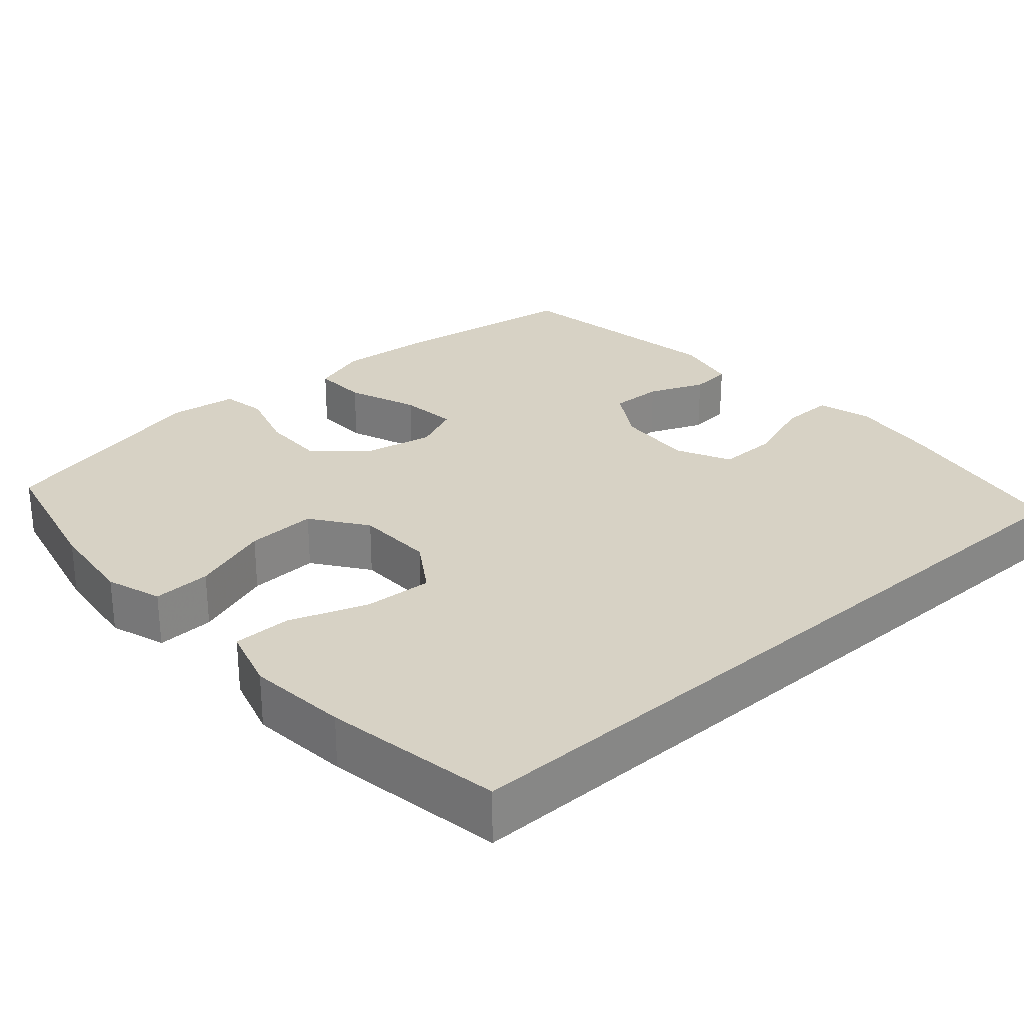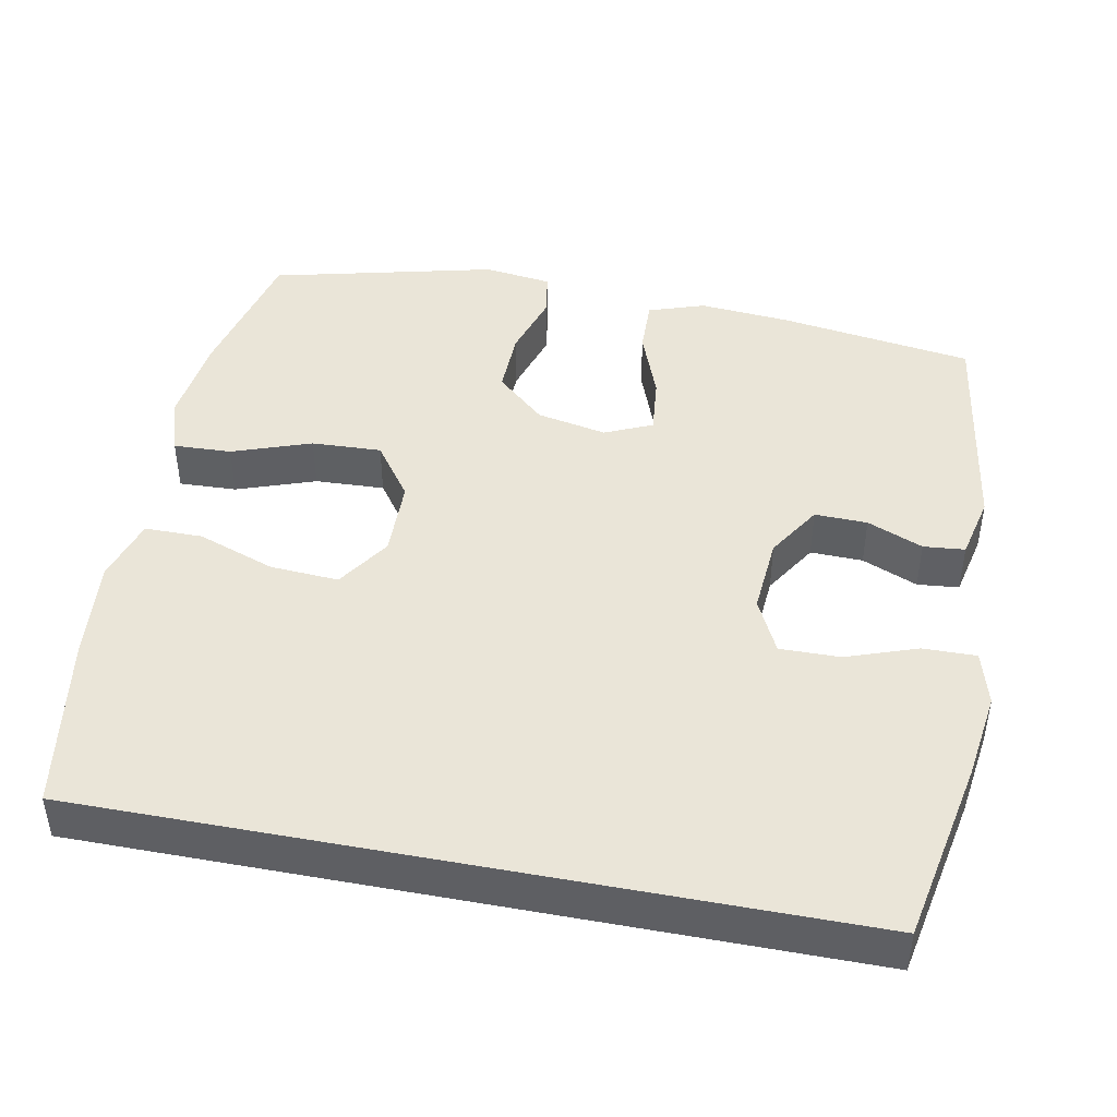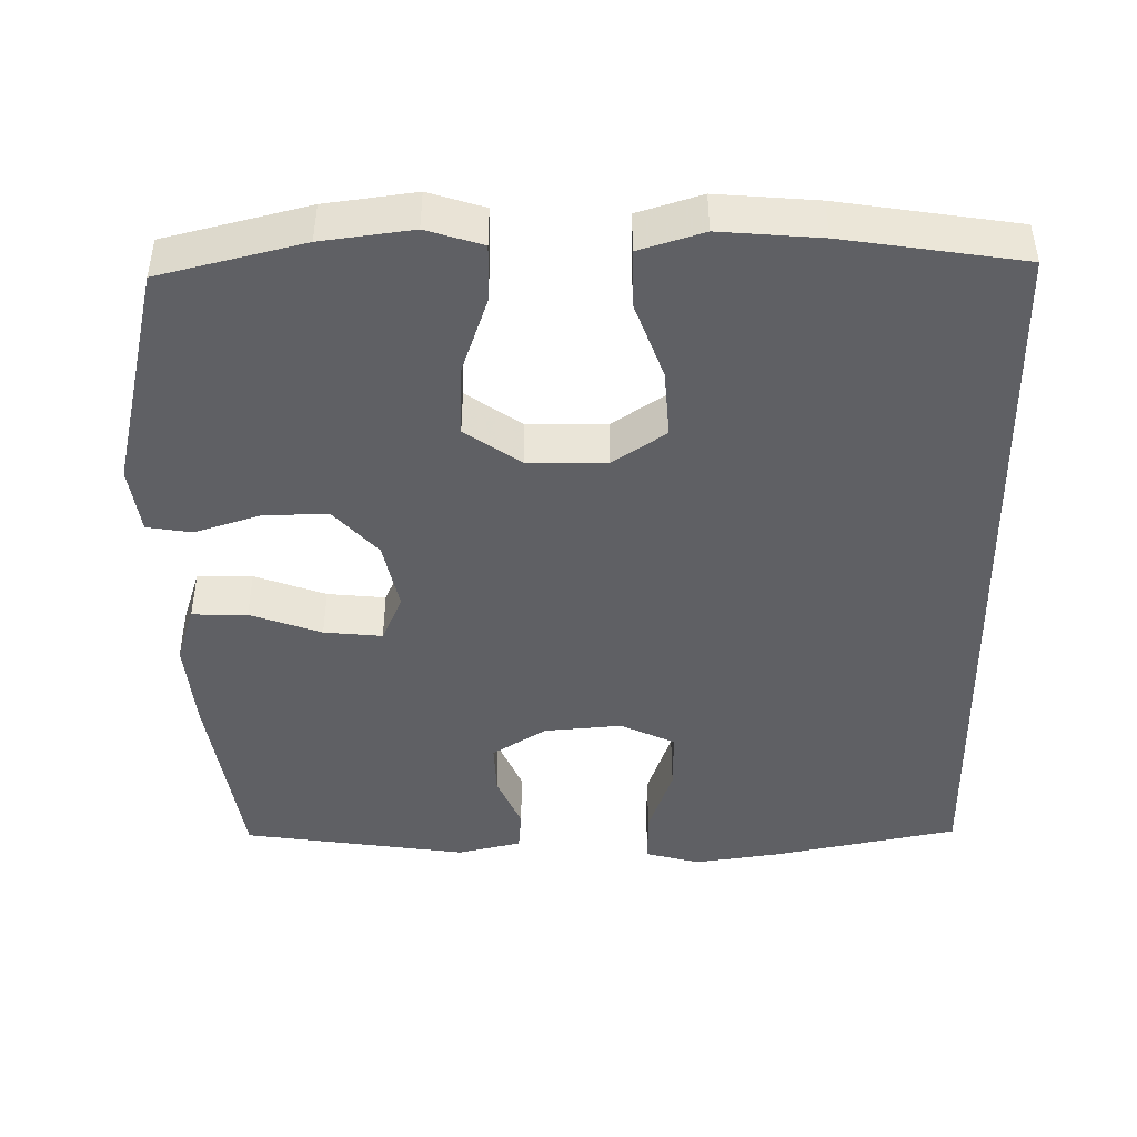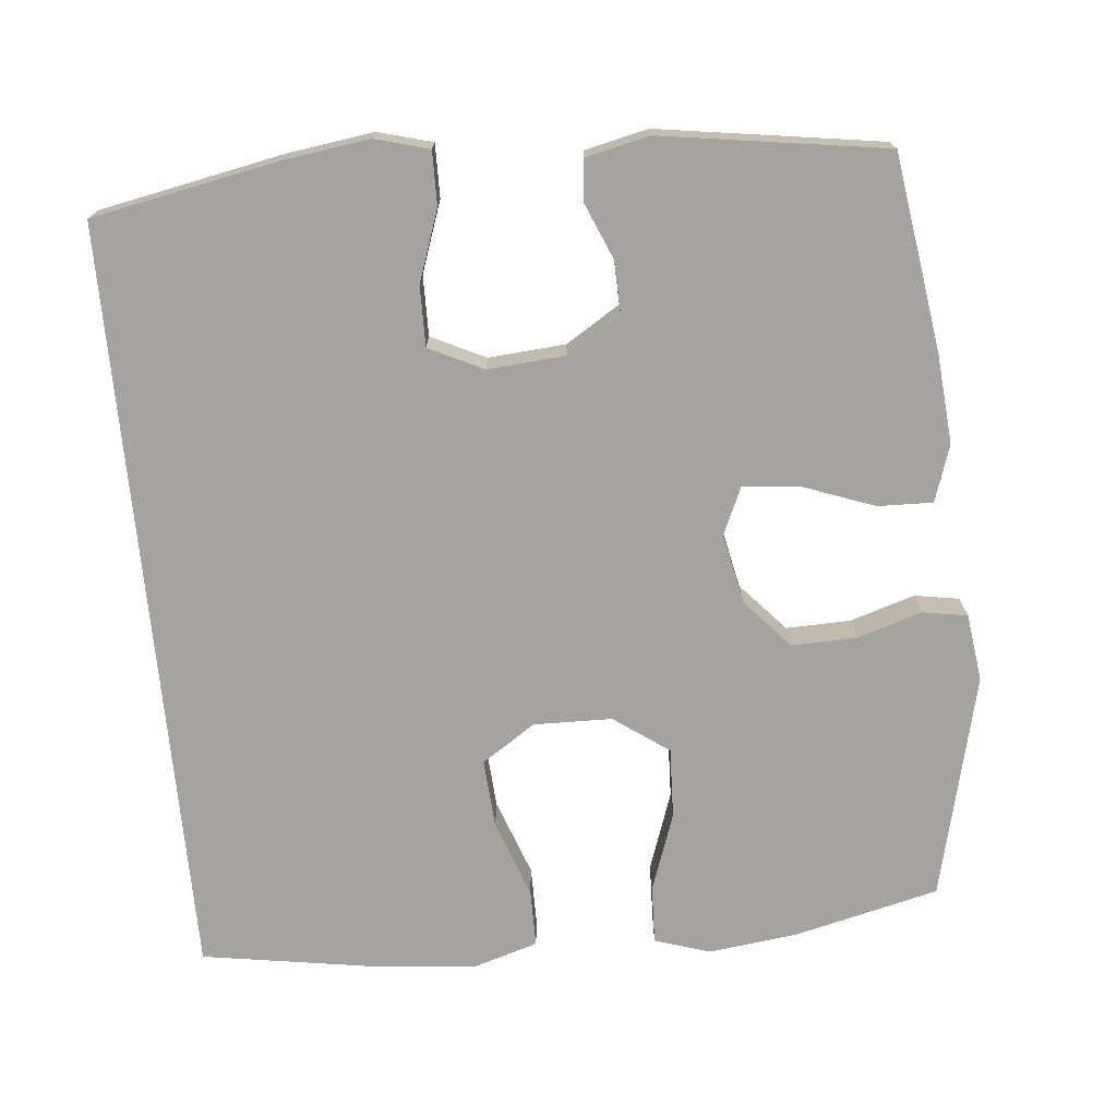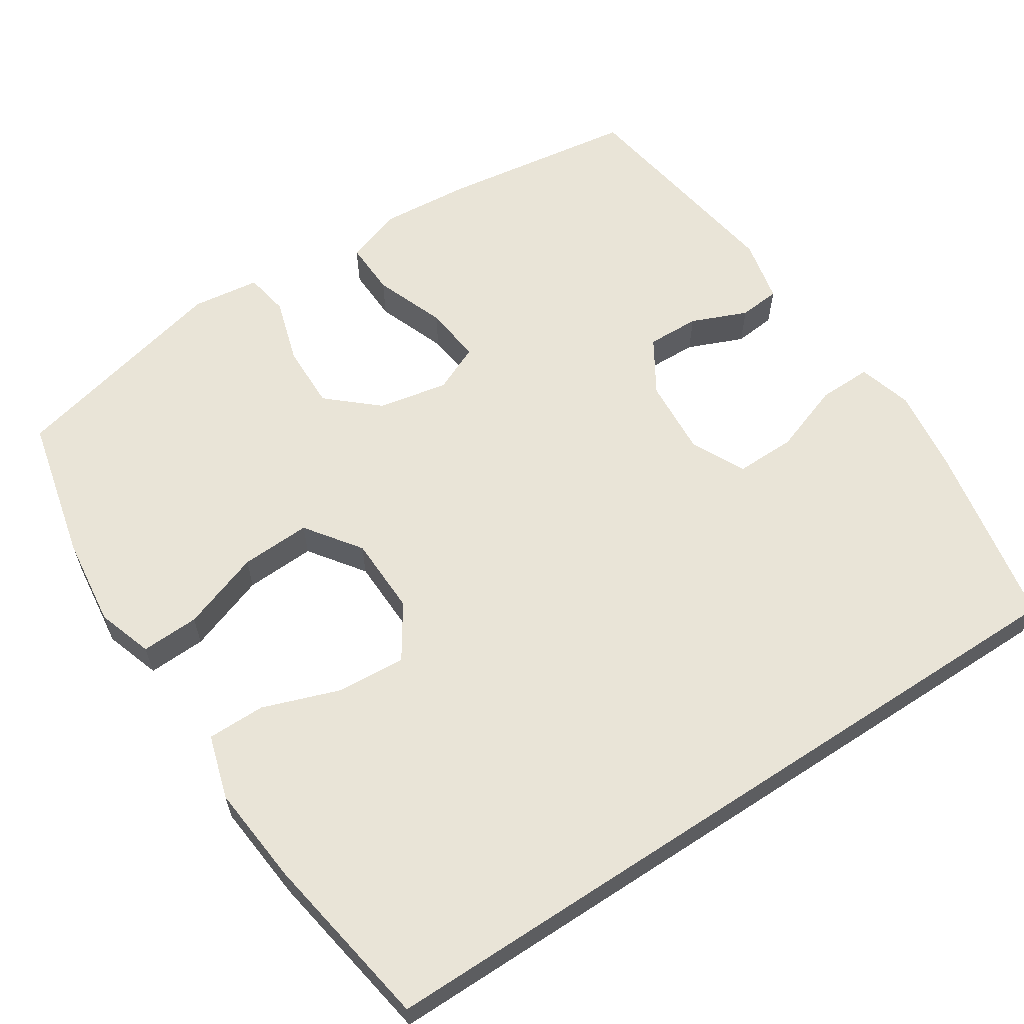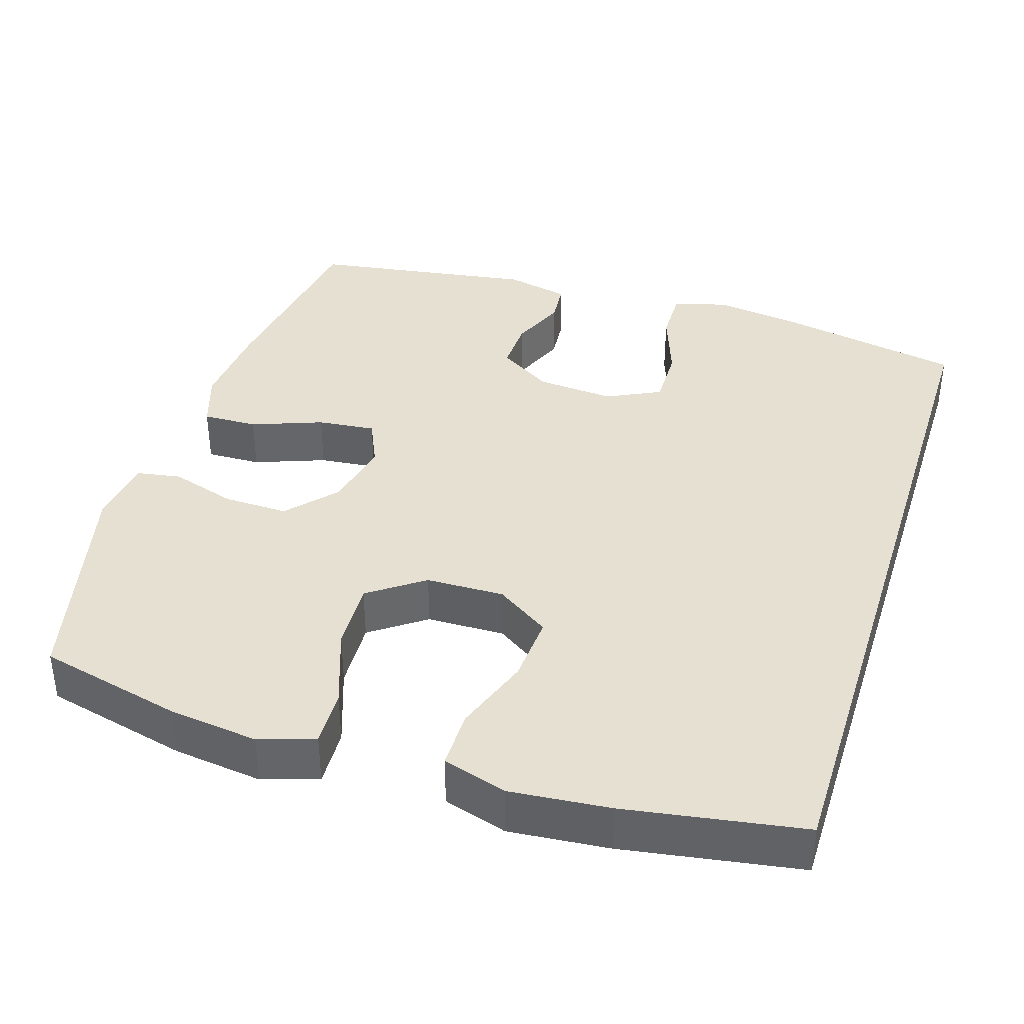
<metadata>
{"format":"obj","ext":"obj","renderer":"f3d","projection":"perspective","resolution":1024,"background":"white","views":[{"elev":27.5,"azim":-131.8,"up":"+Y"},{"elev":45.0,"azim":-79.1,"up":"+Y"},{"elev":-45.0,"azim":-178.9,"up":"+Y"},{"elev":-72.8,"azim":5.5,"up":"+Y"},{"elev":61.0,"azim":-123.3,"up":"+Y"},{"elev":38.4,"azim":-162.5,"up":"+Y"}]}
</metadata>
<code>
v 0.5 0.07 -0.5
v 0.309 0.07 -0.546
v 0.189 0.07 -0.561
v 0.115 0.07 -0.537
v 0.118 0.07 -0.46
v 0.155 0.07 -0.355
v 0.159 0.07 -0.262
v 0.086 0.07 -0.21
v -0.018 0.07 -0.208
v -0.089 0.07 -0.255
v -0.083 0.07 -0.346
v -0.046 0.07 -0.449
v -0.046 0.07 -0.526
v -0.131 0.07 -0.552
v -0.264 0.07 -0.54
v -0.5 0.07 -0.502
v -0.5 0.07 0.51
v -0.254 0.07 0.558
v -0.139 0.07 0.574
v -0.067 0.07 0.554
v -0.068 0.07 0.483
v -0.101 0.07 0.389
v -0.102 0.07 0.309
v -0.03 0.07 0.274
v 0.073 0.07 0.282
v 0.145 0.07 0.327
v 0.143 0.07 0.397
v 0.112 0.07 0.471
v 0.117 0.07 0.526
v 0.202 0.07 0.545
v 0.5 0.07 0.5
v 0.538 0.07 0.241
v 0.548 0.07 0.121
v 0.523 0.07 0.046
v 0.45 0.07 0.048
v 0.356 0.07 0.083
v 0.279 0.07 0.091
v 0.251 0.07 0.028
v 0.27 0.07 -0.065
v 0.328 0.07 -0.13
v 0.414 0.07 -0.128
v 0.501 0.07 -0.101
v 0.56 0.07 -0.111
v 0.572 0.07 -0.201
v 0.5 0 -0.5
v 0.309 0 -0.546
v 0.189 0 -0.561
v 0.115 0 -0.537
v 0.118 0 -0.46
v 0.155 0 -0.355
v 0.159 0 -0.262
v 0.086 0 -0.21
v -0.018 0 -0.208
v -0.089 0 -0.255
v -0.083 0 -0.346
v -0.046 0 -0.449
v -0.046 0 -0.526
v -0.131 0 -0.552
v -0.264 0 -0.54
v -0.5 0 -0.502
v -0.5 0 0.51
v -0.254 0 0.558
v -0.139 0 0.574
v -0.067 0 0.554
v -0.068 0 0.483
v -0.101 0 0.389
v -0.102 0 0.309
v -0.03 0 0.274
v 0.073 0 0.282
v 0.145 0 0.327
v 0.143 0 0.397
v 0.112 0 0.471
v 0.117 0 0.526
v 0.202 0 0.545
v 0.5 0 0.5
v 0.538 0 0.241
v 0.548 0 0.121
v 0.523 0 0.046
v 0.45 0 0.048
v 0.356 0 0.083
v 0.279 0 0.091
v 0.251 0 0.028
v 0.27 0 -0.065
v 0.328 0 -0.13
v 0.414 0 -0.128
v 0.501 0 -0.101
v 0.56 0 -0.111
v 0.572 0 -0.201
f 4 5 6
f 3 4 6
f 2 3 6
f 1 2 6
f 44 1 6
f 43 44 6
f 42 43 6
f 41 42 6
f 40 41 6 7
f 39 40 7 8
f 38 39 8 9
f 37 38 9 10
f 34 35 36
f 33 34 36
f 32 33 36
f 31 32 36
f 30 31 36
f 29 30 36
f 28 29 36
f 27 28 36
f 26 27 36 37
f 25 26 37 10
f 20 21 22
f 19 20 22
f 18 19 22
f 17 18 22
f 16 17 22
f 16 22 23
f 14 15 16
f 13 14 16
f 12 13 16
f 11 12 16
f 10 11 16
f 24 25 10 16
f 16 23 24
f 50 49 48
f 50 48 47
f 50 47 46
f 50 46 45
f 50 45 88
f 50 88 87
f 50 87 86
f 50 86 85
f 51 50 85 84
f 52 51 84 83
f 53 52 83 82
f 54 53 82 81
f 80 79 78
f 80 78 77
f 80 77 76
f 80 76 75
f 80 75 74
f 80 74 73
f 80 73 72
f 80 72 71
f 81 80 71 70
f 54 81 70 69
f 66 65 64
f 66 64 63
f 66 63 62
f 66 62 61
f 66 61 60
f 67 66 60
f 60 59 58
f 60 58 57
f 60 57 56
f 60 56 55
f 60 55 54
f 60 54 69 68
f 68 67 60
f 1 45 46 2
f 2 46 47 3
f 3 47 48 4
f 4 48 49 5
f 5 49 50 6
f 6 50 51 7
f 7 51 52 8
f 8 52 53 9
f 9 53 54 10
f 10 54 55 11
f 11 55 56 12
f 12 56 57 13
f 13 57 58 14
f 14 58 59 15
f 15 59 60 16
f 16 60 61 17
f 17 61 62 18
f 18 62 63 19
f 19 63 64 20
f 20 64 65 21
f 21 65 66 22
f 22 66 67 23
f 23 67 68 24
f 24 68 69 25
f 25 69 70 26
f 26 70 71 27
f 27 71 72 28
f 28 72 73 29
f 29 73 74 30
f 30 74 75 31
f 31 75 76 32
f 32 76 77 33
f 33 77 78 34
f 34 78 79 35
f 35 79 80 36
f 36 80 81 37
f 37 81 82 38
f 38 82 83 39
f 39 83 84 40
f 40 84 85 41
f 41 85 86 42
f 42 86 87 43
f 43 87 88 44
f 44 88 45 1

</code>
